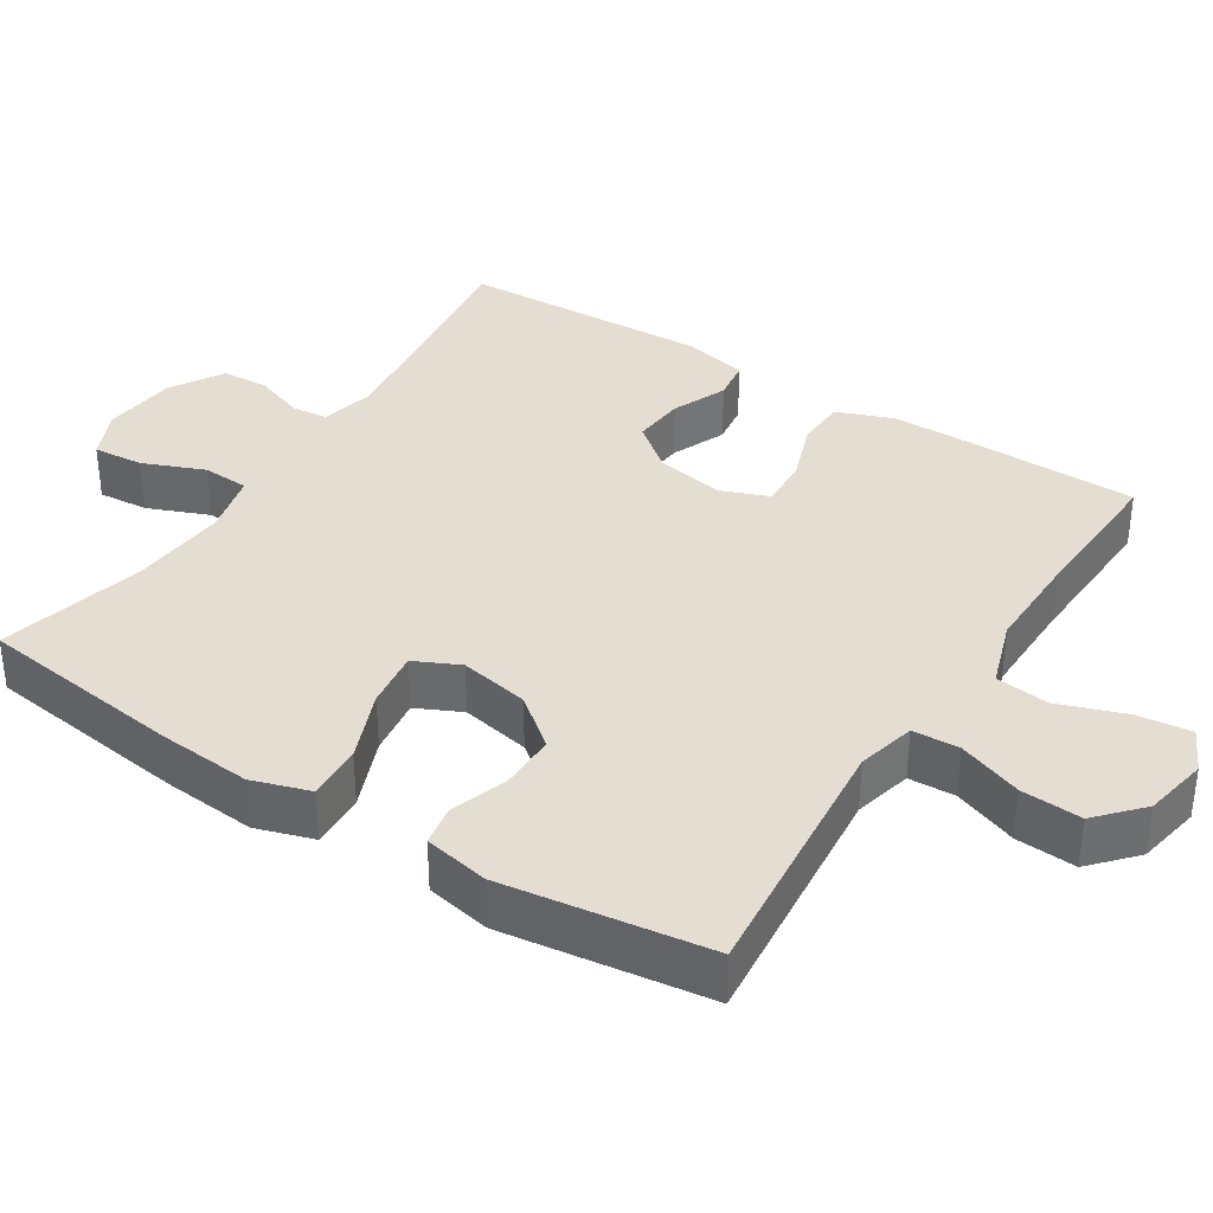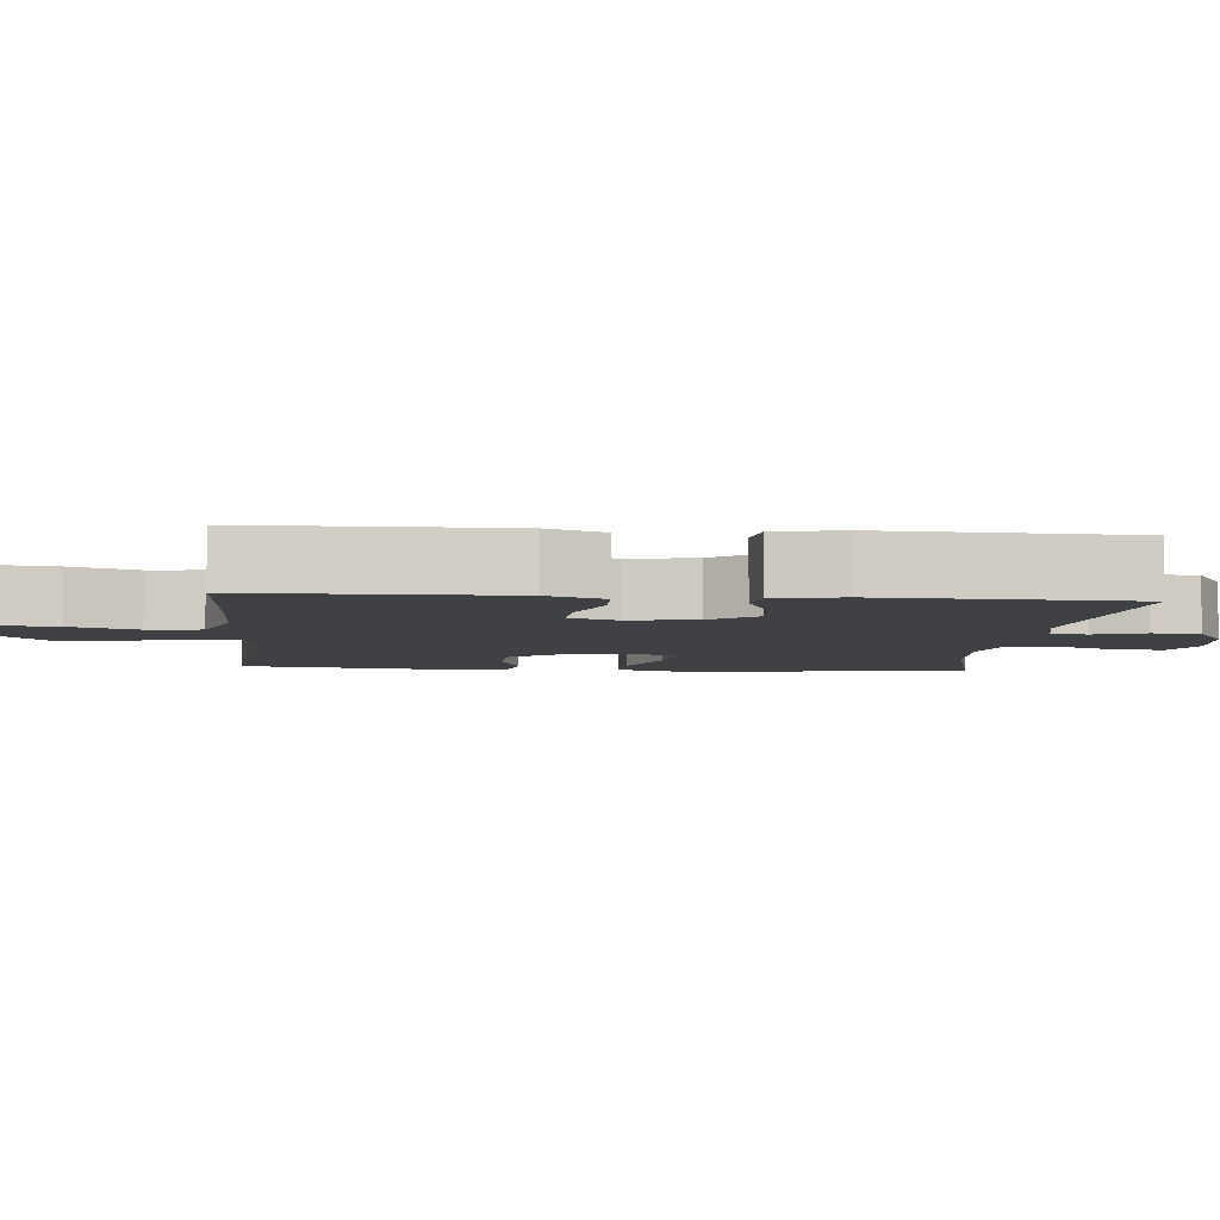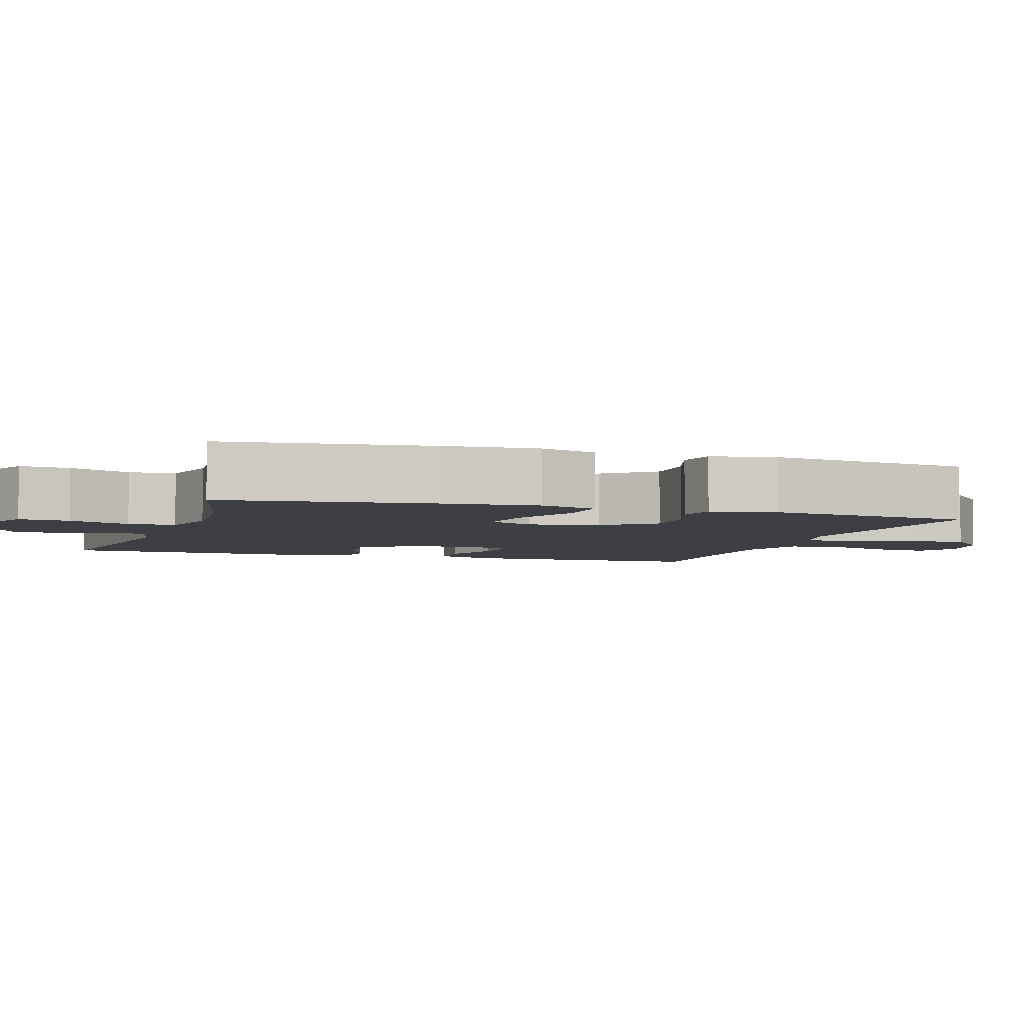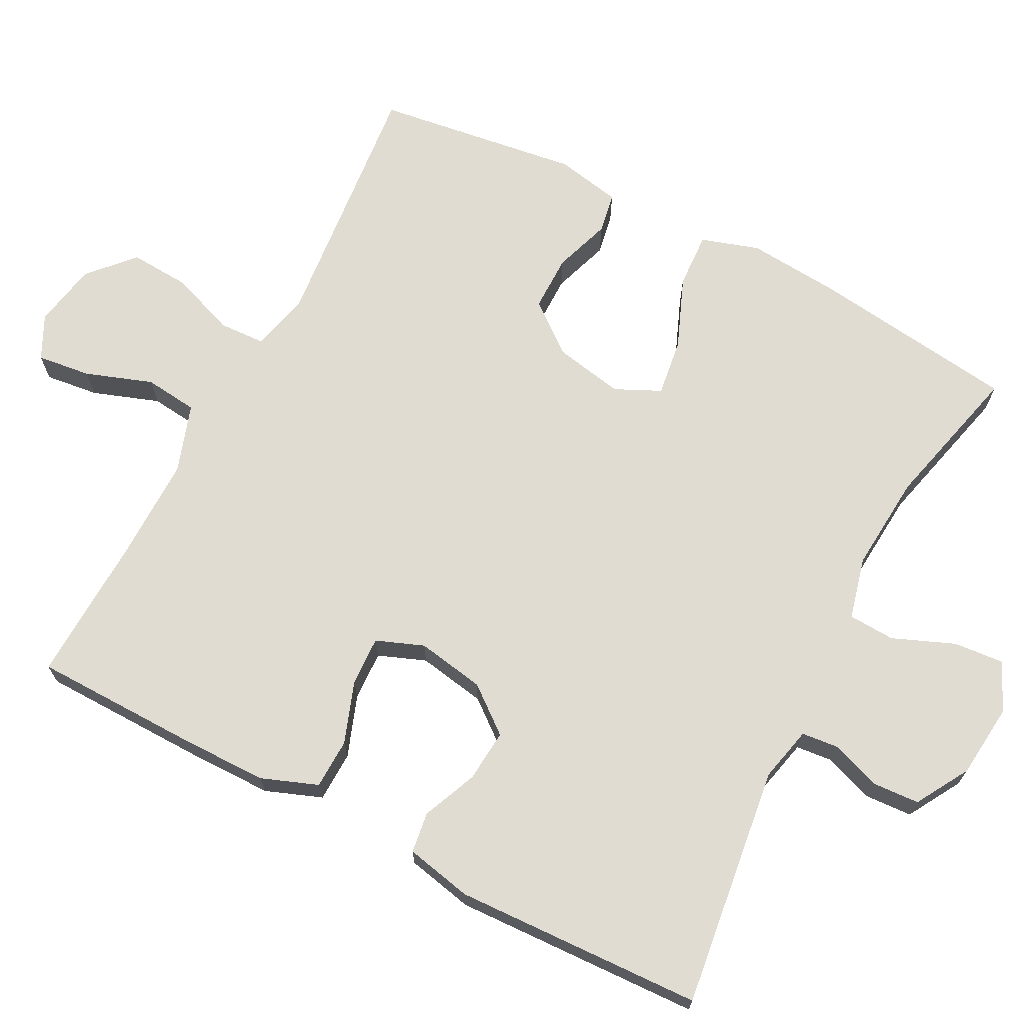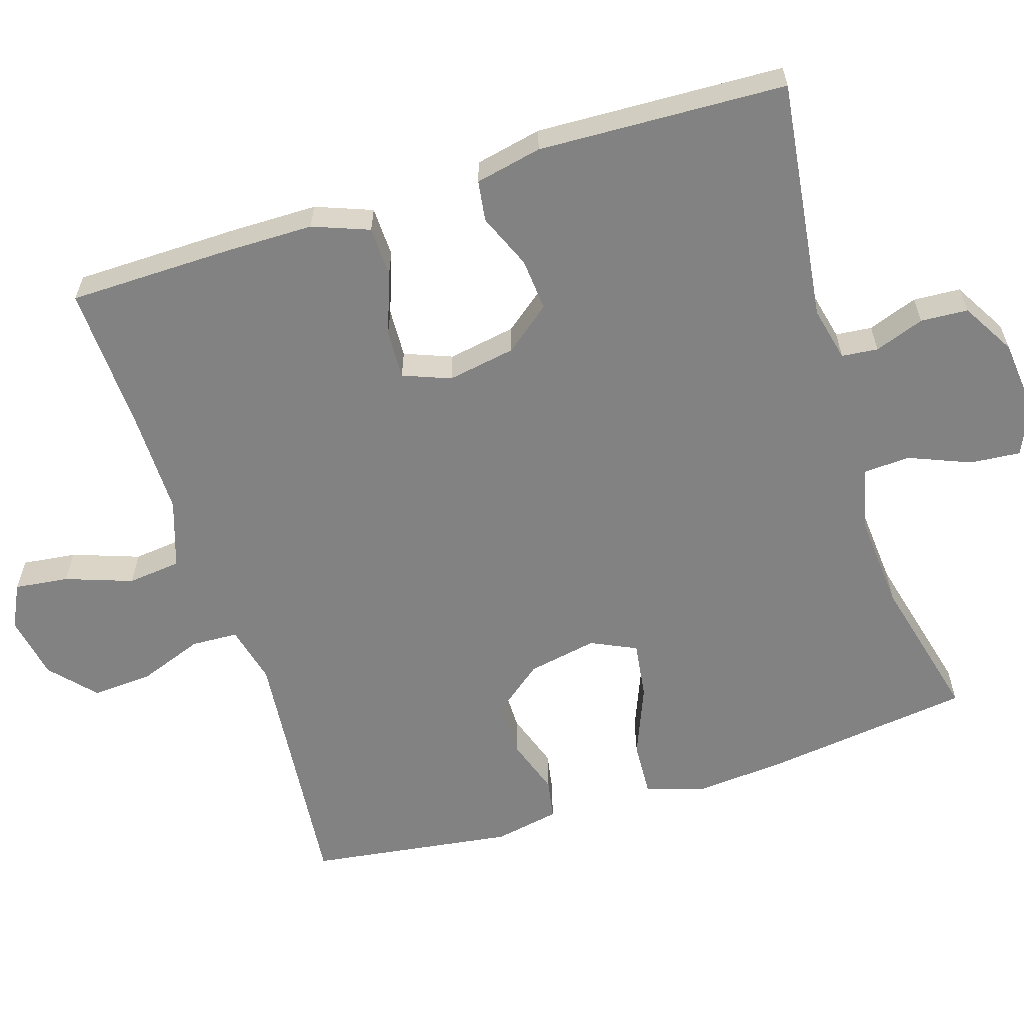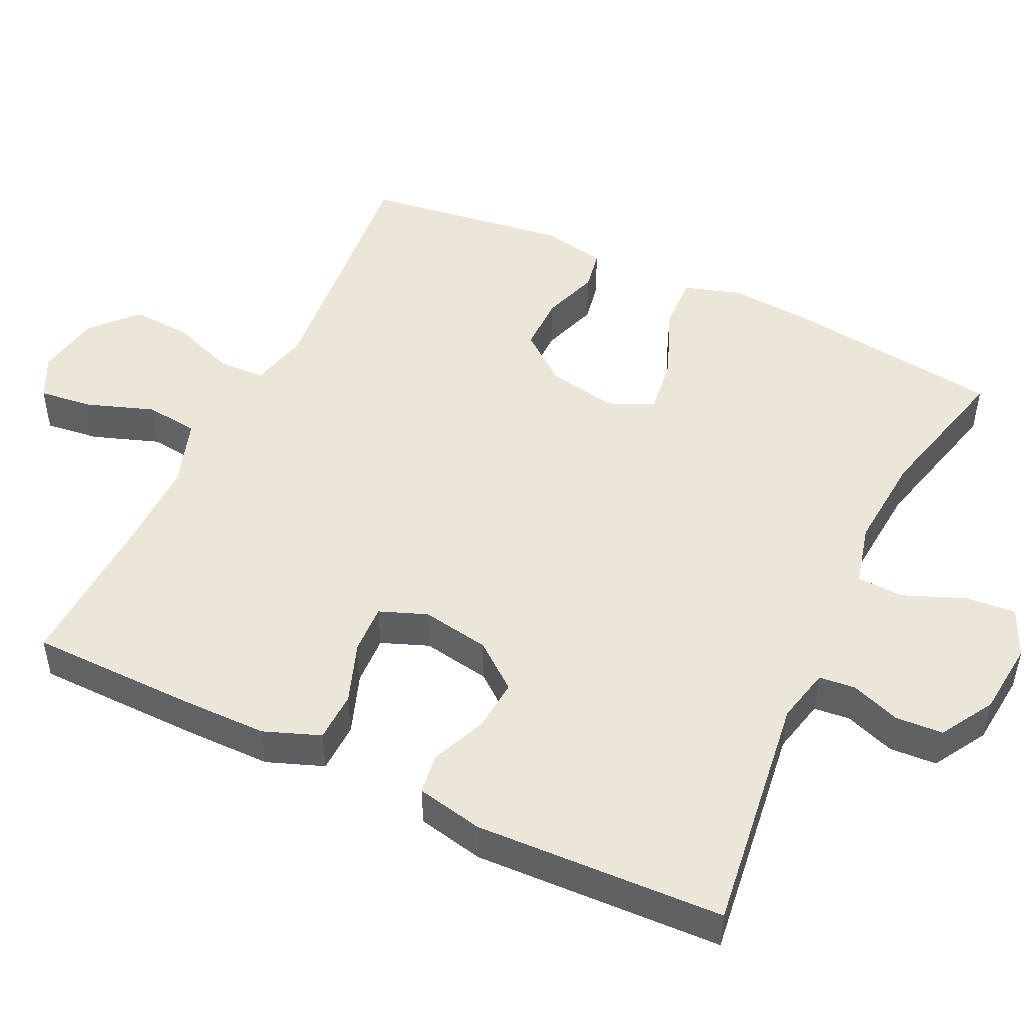
<metadata>
{"format":"obj","ext":"obj","renderer":"f3d","projection":"perspective","resolution":1024,"background":"white","views":[{"elev":36.1,"azim":122.7,"up":"+Y"},{"elev":-5.4,"azim":-95.1,"up":"+Y"},{"elev":-4.5,"azim":71.9,"up":"+Y"},{"elev":69.2,"azim":-62.4,"up":"+Y"},{"elev":-60.8,"azim":-72.4,"up":"+Y"},{"elev":48.8,"azim":-64.4,"up":"+Y"}]}
</metadata>
<code>
v -0.5 0.07 0.5
v -0.174 0.07 0.457
v -0.1 0.07 0.474
v -0.095 0.07 0.523
v -0.119 0.07 0.59
v -0.115 0.07 0.654
v -0.043 0.07 0.696
v 0.057 0.07 0.706
v 0.123 0.07 0.676
v 0.117 0.07 0.608
v 0.083 0.07 0.525
v 0.086 0.07 0.462
v 0.17 0.07 0.441
v 0.301 0.07 0.451
v 0.5 0.07 0.5
v 0.536 0.07 0.22
v 0.546 0.07 0.095
v 0.521 0.07 0.017
v 0.446 0.07 0.021
v 0.35 0.07 0.06
v 0.272 0.07 0.071
v 0.243 0.07 0.01
v 0.261 0.07 -0.084
v 0.314 0.07 -0.151
v 0.39 0.07 -0.151
v 0.467 0.07 -0.125
v 0.522 0.07 -0.135
v 0.539 0.07 -0.223
v 0.5 0.07 -0.5
v 0.271 0.07 -0.477
v 0.15 0.07 -0.465
v 0.071 0.07 -0.484
v 0.068 0.07 -0.547
v 0.1 0.07 -0.634
v 0.105 0.07 -0.716
v 0.045 0.07 -0.77
v -0.042 0.07 -0.786
v -0.101 0.07 -0.757
v -0.092 0.07 -0.684
v -0.06 0.07 -0.594
v -0.068 0.07 -0.522
v -0.16 0.07 -0.491
v -0.297 0.07 -0.492
v -0.5 0.07 -0.5
v -0.503 0.07 -0.276
v -0.502 0.07 -0.159
v -0.473 0.07 -0.083
v -0.405 0.07 -0.081
v -0.322 0.07 -0.111
v -0.255 0.07 -0.114
v -0.23 0.07 -0.05
v -0.246 0.07 0.042
v -0.295 0.07 0.104
v -0.366 0.07 0.098
v -0.44 0.07 0.067
v -0.495 0.07 0.075
v -0.514 0.07 0.165
v -0.5 0 0.5
v -0.174 0 0.457
v -0.1 0 0.474
v -0.095 0 0.523
v -0.119 0 0.59
v -0.115 0 0.654
v -0.043 0 0.696
v 0.057 0 0.706
v 0.123 0 0.676
v 0.117 0 0.608
v 0.083 0 0.525
v 0.086 0 0.462
v 0.17 0 0.441
v 0.301 0 0.451
v 0.5 0 0.5
v 0.536 0 0.22
v 0.546 0 0.095
v 0.521 0 0.017
v 0.446 0 0.021
v 0.35 0 0.06
v 0.272 0 0.071
v 0.243 0 0.01
v 0.261 0 -0.084
v 0.314 0 -0.151
v 0.39 0 -0.151
v 0.467 0 -0.125
v 0.522 0 -0.135
v 0.539 0 -0.223
v 0.5 0 -0.5
v 0.271 0 -0.477
v 0.15 0 -0.465
v 0.071 0 -0.484
v 0.068 0 -0.547
v 0.1 0 -0.634
v 0.105 0 -0.716
v 0.045 0 -0.77
v -0.042 0 -0.786
v -0.101 0 -0.757
v -0.092 0 -0.684
v -0.06 0 -0.594
v -0.068 0 -0.522
v -0.16 0 -0.491
v -0.297 0 -0.492
v -0.5 0 -0.5
v -0.503 0 -0.276
v -0.502 0 -0.159
v -0.473 0 -0.083
v -0.405 0 -0.081
v -0.322 0 -0.111
v -0.255 0 -0.114
v -0.23 0 -0.05
v -0.246 0 0.042
v -0.295 0 0.104
v -0.366 0 0.098
v -0.44 0 0.067
v -0.495 0 0.075
v -0.514 0 0.165
f 57 1 2
f 56 57 2
f 55 56 2
f 54 55 2
f 53 54 2 3
f 52 53 3
f 51 52 3
f 47 48 49
f 46 47 49
f 45 46 49
f 44 45 49
f 43 44 49
f 42 43 49 50
f 41 42 50 51
f 38 39 40
f 37 38 40
f 36 37 40
f 35 36 40
f 34 35 40
f 33 34 40
f 32 33 40 41
f 28 29 30
f 27 28 30
f 26 27 30
f 25 26 30
f 24 25 30 31
f 23 24 31 32
f 18 19 20
f 17 18 20
f 16 17 20
f 15 16 20
f 14 15 20
f 13 14 20 21
f 12 13 21 22
f 9 10 11
f 8 9 11
f 7 8 11
f 6 7 11
f 5 6 11
f 4 5 11
f 3 4 11 12
f 32 41 51
f 23 32 51
f 22 23 51
f 12 22 51
f 3 12 51
f 59 58 114
f 59 114 113
f 59 113 112
f 59 112 111
f 60 59 111 110
f 60 110 109
f 60 109 108
f 106 105 104
f 106 104 103
f 106 103 102
f 106 102 101
f 106 101 100
f 107 106 100 99
f 108 107 99 98
f 97 96 95
f 97 95 94
f 97 94 93
f 97 93 92
f 97 92 91
f 97 91 90
f 98 97 90 89
f 87 86 85
f 87 85 84
f 87 84 83
f 87 83 82
f 88 87 82 81
f 89 88 81 80
f 77 76 75
f 77 75 74
f 77 74 73
f 77 73 72
f 77 72 71
f 78 77 71 70
f 79 78 70 69
f 68 67 66
f 68 66 65
f 68 65 64
f 68 64 63
f 68 63 62
f 68 62 61
f 69 68 61 60
f 108 98 89
f 108 89 80
f 108 80 79
f 108 79 69
f 108 69 60
f 1 58 59 2
f 2 59 60 3
f 3 60 61 4
f 4 61 62 5
f 5 62 63 6
f 6 63 64 7
f 7 64 65 8
f 8 65 66 9
f 9 66 67 10
f 10 67 68 11
f 11 68 69 12
f 12 69 70 13
f 13 70 71 14
f 14 71 72 15
f 15 72 73 16
f 16 73 74 17
f 17 74 75 18
f 18 75 76 19
f 19 76 77 20
f 20 77 78 21
f 21 78 79 22
f 22 79 80 23
f 23 80 81 24
f 24 81 82 25
f 25 82 83 26
f 26 83 84 27
f 27 84 85 28
f 28 85 86 29
f 29 86 87 30
f 30 87 88 31
f 31 88 89 32
f 32 89 90 33
f 33 90 91 34
f 34 91 92 35
f 35 92 93 36
f 36 93 94 37
f 37 94 95 38
f 38 95 96 39
f 39 96 97 40
f 40 97 98 41
f 41 98 99 42
f 42 99 100 43
f 43 100 101 44
f 44 101 102 45
f 45 102 103 46
f 46 103 104 47
f 47 104 105 48
f 48 105 106 49
f 49 106 107 50
f 50 107 108 51
f 51 108 109 52
f 52 109 110 53
f 53 110 111 54
f 54 111 112 55
f 55 112 113 56
f 56 113 114 57
f 57 114 58 1

</code>
